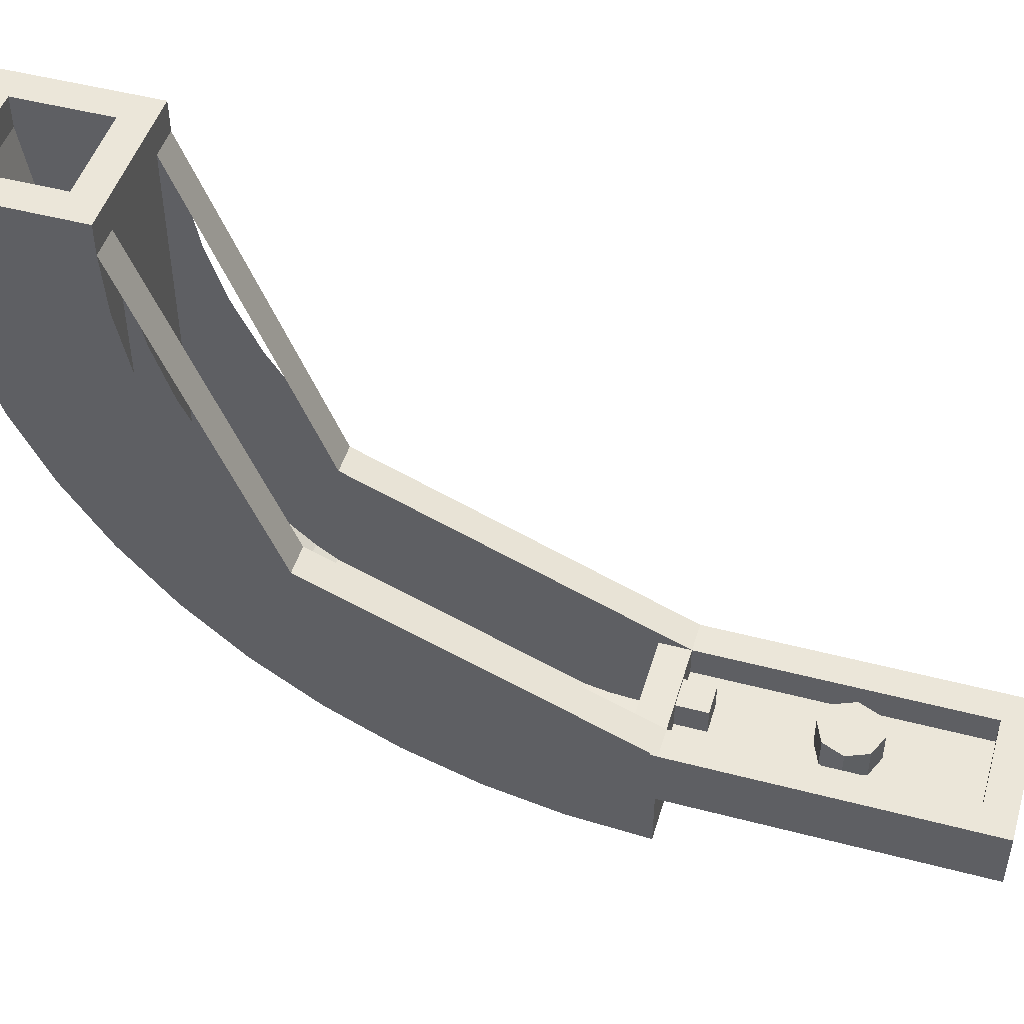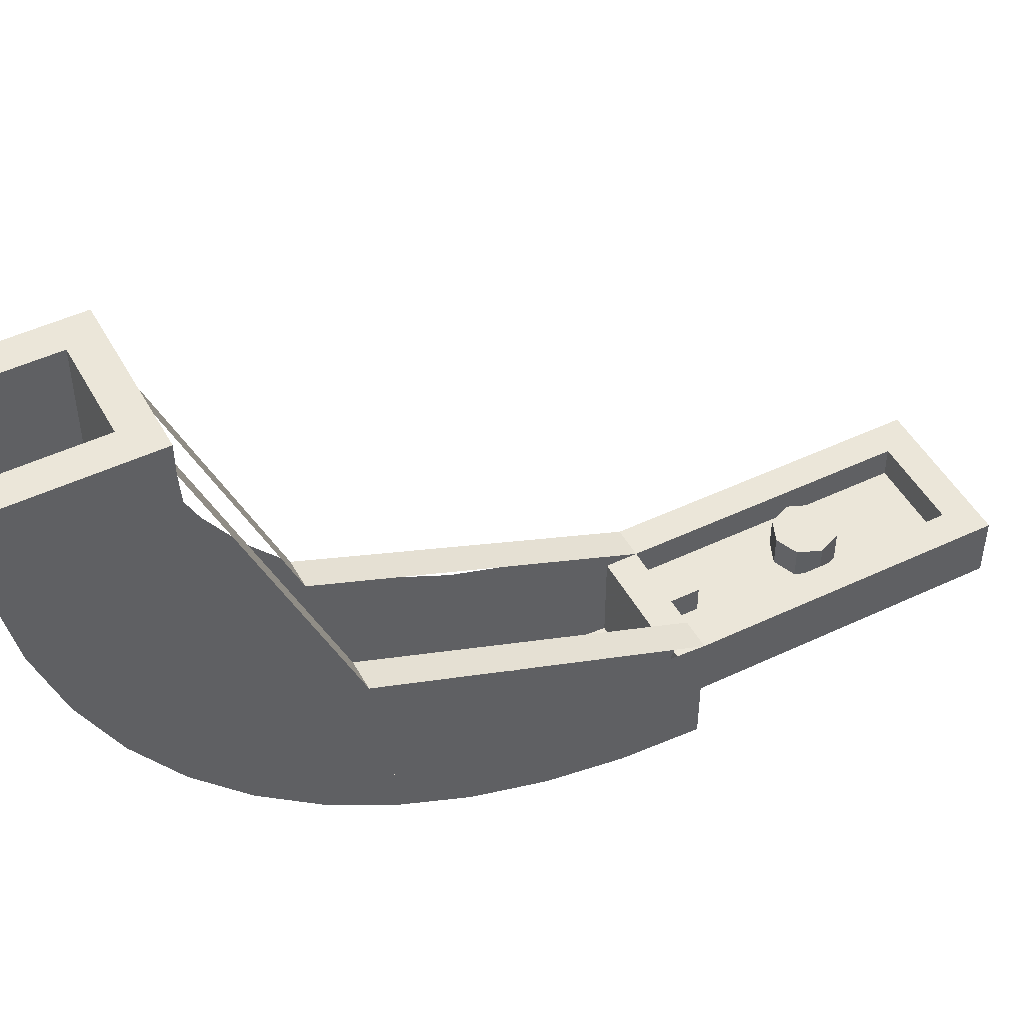
<metadata>
{"format":"obj","ext":"obj","renderer":"f3d","projection":"perspective","resolution":1024,"background":"white","views":[{"elev":47.9,"azim":-73.5,"up":"+Y"},{"elev":48.3,"azim":-117.9,"up":"+Y"}]}
</metadata>
<code>
v 0.5 4 -4
v 0.3 4 -4.2
v -0.3 4 -4.2
v -0.5 4 -4
v -0.5 4 -4
v -0.3 4 -4.2
v -0.3 4 -4.8
v -0.5 4 -5
v -0.5 4 -5
v -0.3 4 -4.8
v 0.3 4 -4.8
v 0.5 4 -5
v 0.5 4 -5
v 0.3 4 -4.8
v 0.3 4 -4.2
v 0.5 4 -4
v -0.3 1.964 -4.2
v -0.3 4 -4.2
v 0.3 4 -4.2
v 0.3 1.964 -4.2
v 0.3 3.8 -4.8
v -0.3 3.8 -4.8
v -0.3 4 -4.8
v 0.3 4 -4.8
v 0.3 1.964 -4.2
v 0.3 3.017 -4.67
v -0.3 3.017 -4.67
v -0.3 1.964 -4.2
v -0.3 3.8 -4.8
v -0.3 3.017 -4.67
v 0.3 3.017 -4.67
v 0.3 3.8 -4.8
v -0.3 3.8 -4.8
v -0.3 4 -4.8
v -0.3 4 -4.2
v -0.3 4 -4.2
v -0.3 1.964 -4.2
v -0.3 3.017 -4.67
v -0.3 3.8 -4.8
v 0.3 4 -4.8
v 0.3 3.8 -4.8
v 0.3 1.964 -4.2
v 0.3 4 -4.2
v 0.3 3.8 -4.8
v 0.3 3.017 -4.67
v 0.3 1.964 -4.2
v 0.5 3.8 -4
v 0.5 4 -4
v 0.3 3.8 -4
v 0.5 4 -4
v -0.5 4 -4
v -0.3 3.8 -4
v 0.3 3.8 -4
v -0.5 3.8 -4
v -0.3 3.8 -4
v -0.5 4 -4
v -0.3 3.203 -4
v 0.3 3.203 -4
v 0.3 3.8 -4
v -0.3 3.8 -4
v 0.5 1.679 -3.121
v 0.5 0.8 -1
v 0.3 0.8 -1
v 0.3 1.679 -3.121
v 0.5 3.8 -4
v 0.5 1.679 -3.121
v 0.3 1.679 -3.121
v 0.3 3.8 -4
v -0.5 1.679 -3.121
v -0.5 0.8 -1
v -0.3 0.8 -1
v -0.3 1.679 -3.121
v -0.5 3.8 -4
v -0.5 1.679 -3.121
v -0.3 1.679 -3.121
v -0.3 3.8 -4
v -0.3 0.8 -1
v -0.3 0.8 -1.597
v -0.3 0.8258 -1.391
v -0.3 0.8258 -1.391
v -0.3 0.8 -1.597
v -0.3 0.9023 -1.776
v -0.3 1.028 -2.148
v -0.3 0.9023 -1.776
v -0.3 0.8 -1.597
v -0.3 1.028 -2.148
v -0.3 1.257 -2.7
v -0.3 1.202 -2.5
v -0.3 1.202 -2.5
v -0.3 1.257 -2.7
v -0.3 1.42 -2.826
v -0.3 1.679 -3.121
v -0.3 1.42 -2.826
v -0.3 1.257 -2.7
v -0.3 1.679 -3.121
v -0.3 2.1 -3.543
v -0.3 1.974 -3.38
v -0.3 1.974 -3.38
v -0.3 2.1 -3.543
v -0.3 2.3 -3.598
v -0.3 2.652 -3.772
v -0.3 2.3 -3.598
v -0.3 2.1 -3.543
v -0.3 2.652 -3.772
v -0.3 3.203 -4
v -0.3 3.024 -3.898
v -0.3 3.024 -3.898
v -0.3 3.203 -4
v -0.3 3.409 -3.974
v -0.3 3.8 -4
v -0.3 3.409 -3.974
v -0.3 3.203 -4
v 0.3 0.8 -1
v 0.3 0.8 -1.597
v 0.3 0.8258 -1.391
v 0.3 0.8258 -1.391
v 0.3 0.8 -1.597
v 0.3 0.9023 -1.776
v 0.3 1.028 -2.148
v 0.3 0.9023 -1.776
v 0.3 0.8 -1.597
v 0.3 1.028 -2.148
v 0.3 1.257 -2.7
v 0.3 1.202 -2.5
v 0.3 1.202 -2.5
v 0.3 1.257 -2.7
v 0.3 1.42 -2.826
v 0.3 1.679 -3.121
v 0.3 1.42 -2.826
v 0.3 1.257 -2.7
v 0.3 1.679 -3.121
v 0.3 2.1 -3.543
v 0.3 1.974 -3.38
v 0.3 1.974 -3.38
v 0.3 2.1 -3.543
v 0.3 2.3 -3.598
v 0.3 2.652 -3.772
v 0.3 2.3 -3.598
v 0.3 2.1 -3.543
v 0.3 2.652 -3.772
v 0.3 3.203 -4
v 0.3 3.024 -3.898
v 0.3 3.024 -3.898
v 0.3 3.203 -4
v 0.3 3.409 -3.974
v 0.3 3.8 -4
v 0.3 3.409 -3.974
v 0.3 3.203 -4
v -0.3 1.687 -4
v 0.3 1.687 -4
v 0.3 3.203 -4
v -0.3 3.203 -4
v -0.3 1.313 -3.672
v 0.3 1.313 -3.672
v 0.3 1.687 -4
v -0.3 1.687 -4
v -0.3 0.9854 -3.299
v 0.3 0.9854 -3.299
v 0.3 1.313 -3.672
v -0.3 1.313 -3.672
v -0.3 0.709 -2.885
v 0.3 0.709 -2.885
v 0.3 0.9854 -3.299
v -0.3 0.9854 -3.299
v -0.3 0.4893 -2.439
v 0.3 0.4893 -2.439
v 0.3 0.709 -2.885
v -0.3 0.709 -2.885
v -0.3 0.3293 -1.969
v 0.3 0.3293 -1.969
v 0.3 0.4893 -2.439
v -0.3 0.4893 -2.439
v -0.3 0.2325 -1.481
v 0.3 0.2325 -1.481
v 0.3 0.3293 -1.969
v -0.3 0.3293 -1.969
v -0.3 0.2325 -1.481
v -0.3 0.2132 -1.2
v 0.3 0.2132 -1.2
v 0.3 0.2325 -1.481
v -0.3 0.2325 -1.481
v -0.3 1.687 -4
v -0.3 1.313 -3.672
v -0.3 0.3293 -1.969
v -0.3 0.3293 -1.969
v -0.3 1.313 -3.672
v -0.3 0.9854 -3.299
v -0.3 0.4893 -2.439
v -0.3 0.4893 -2.439
v -0.3 0.9854 -3.299
v -0.3 0.709 -2.885
v -0.3 0.8 -1.597
v -0.3 0.2325 -1.481
v -0.3 1.028 -2.148
v -0.3 1.028 -2.148
v -0.3 0.2325 -1.481
v -0.3 1.687 -4
v -0.3 1.257 -2.7
v -0.3 1.257 -2.7
v -0.3 1.687 -4
v -0.3 1.679 -3.121
v -0.3 1.679 -3.121
v -0.3 1.687 -4
v -0.3 2.1 -3.543
v -0.3 2.1 -3.543
v -0.3 1.687 -4
v -0.3 2.652 -3.772
v -0.3 2.652 -3.772
v -0.3 1.687 -4
v -0.3 3.203 -4
v 0.3 0.2325 -1.481
v 0.3 1.687 -4
v 0.3 1.313 -3.672
v 0.3 0.3293 -1.969
v 0.3 0.3293 -1.969
v 0.3 1.313 -3.672
v 0.3 0.9854 -3.299
v 0.3 0.4893 -2.439
v 0.3 0.4893 -2.439
v 0.3 0.9854 -3.299
v 0.3 0.709 -2.885
v 0.3 0.2325 -1.481
v 0.3 0.8 -1.597
v 0.3 1.028 -2.148
v 0.3 1.687 -4
v 0.3 0.2325 -1.481
v 0.3 1.028 -2.148
v 0.3 1.257 -2.7
v 0.3 1.687 -4
v 0.3 1.257 -2.7
v 0.3 1.679 -3.121
v 0.3 1.687 -4
v 0.3 1.679 -3.121
v 0.3 2.1 -3.543
v 0.3 1.687 -4
v 0.3 2.1 -3.543
v 0.3 2.652 -3.772
v 0.3 1.687 -4
v 0.3 2.652 -3.772
v 0.3 3.203 -4
v -0.5 0 -1
v -0.5 0.4 -1
v 0.5 0.4 -1
v 0.5 0 -1
v 0.5 1.172 -3.828
v 0.5 0 -1
v -0.5 0 -1
v -0.5 1.172 -3.828
v 0.5 4 -5
v 0.5 1.172 -3.828
v -0.5 1.172 -3.828
v -0.5 4 -5
v 0.5 1.172 -3.828
v 0.5 0 -1
v 0.5 0.0344 -1.522
v 0.5 0.8264 -3.435
v 0.5 0.8264 -3.435
v 0.5 0.0344 -1.522
v 0.5 0.1364 -2.035
v 0.5 0.536 -3
v 0.5 0.536 -3
v 0.5 0.1364 -2.035
v 0.5 0.3044 -2.531
v -0.5 1.172 -3.828
v -0.5 0 -1
v -0.5 0.0344 -1.522
v -0.5 0.8264 -3.435
v -0.5 0.8264 -3.435
v -0.5 0.0344 -1.522
v -0.5 0.1364 -2.035
v -0.5 0.536 -3
v -0.5 0.536 -3
v -0.5 0.1364 -2.035
v -0.5 0.3044 -2.531
v 0.5 1.172 -3.828
v 0.5 4 -5
v 0.5 3.478 -4.966
v 0.5 1.565 -4.174
v 0.5 1.565 -4.174
v 0.5 3.478 -4.966
v 0.5 2.965 -4.864
v 0.5 2 -4.464
v 0.5 2 -4.464
v 0.5 2.965 -4.864
v 0.5 2.469 -4.696
v -0.5 1.172 -3.828
v -0.5 4 -5
v -0.5 3.478 -4.966
v -0.5 1.565 -4.174
v -0.5 1.565 -4.174
v -0.5 3.478 -4.966
v -0.5 2.965 -4.864
v -0.5 2 -4.464
v -0.5 2 -4.464
v -0.5 2.965 -4.864
v -0.5 2.469 -4.696
v -0.5 0.8 -1
v -0.5 0.8 -1.597
v -0.5 0.8258 -1.391
v -0.5 0.8258 -1.391
v -0.5 0.8 -1.597
v -0.5 0.9023 -1.776
v -0.5 1.028 -2.148
v -0.5 0.9023 -1.776
v -0.5 0.8 -1.597
v -0.5 1.028 -2.148
v -0.5 1.257 -2.7
v -0.5 1.202 -2.5
v -0.5 1.202 -2.5
v -0.5 1.257 -2.7
v -0.5 1.42 -2.826
v -0.5 1.679 -3.121
v -0.5 1.42 -2.826
v -0.5 1.257 -2.7
v -0.5 1.679 -3.121
v -0.5 2.1 -3.543
v -0.5 1.974 -3.38
v -0.5 1.974 -3.38
v -0.5 2.1 -3.543
v -0.5 2.3 -3.598
v -0.5 2.652 -3.772
v -0.5 2.3 -3.598
v -0.5 2.1 -3.543
v -0.5 2.652 -3.772
v -0.5 3.203 -4
v -0.5 3.024 -3.898
v -0.5 3.024 -3.898
v -0.5 3.203 -4
v -0.5 3.409 -3.974
v -0.5 3.8 -4
v -0.5 3.409 -3.974
v -0.5 3.203 -4
v 0.5 0.8 -1
v 0.5 0.8 -1.597
v 0.5 0.8258 -1.391
v 0.5 0.8258 -1.391
v 0.5 0.8 -1.597
v 0.5 0.9023 -1.776
v 0.5 1.028 -2.148
v 0.5 0.9023 -1.776
v 0.5 0.8 -1.597
v 0.5 1.028 -2.148
v 0.5 1.257 -2.7
v 0.5 1.202 -2.5
v 0.5 1.202 -2.5
v 0.5 1.257 -2.7
v 0.5 1.42 -2.826
v 0.5 1.679 -3.121
v 0.5 1.42 -2.826
v 0.5 1.257 -2.7
v 0.5 1.679 -3.121
v 0.5 2.1 -3.543
v 0.5 1.974 -3.38
v 0.5 1.974 -3.38
v 0.5 2.1 -3.543
v 0.5 2.3 -3.598
v 0.5 2.652 -3.772
v 0.5 2.3 -3.598
v 0.5 2.1 -3.543
v 0.5 2.652 -3.772
v 0.5 3.203 -4
v 0.5 3.024 -3.898
v 0.5 3.024 -3.898
v 0.5 3.203 -4
v 0.5 3.409 -3.974
v 0.5 3.8 -4
v 0.5 3.409 -3.974
v 0.5 3.203 -4
v 0.5 4 -5
v 0.5 4 -4
v 0.5 3.8 -4
v 0.5 4 -5
v 0.5 3.8 -4
v 0.5 3.203 -4
v 0.5 3.203 -4
v 0.5 2.652 -3.772
v 0.5 1.172 -3.828
v 0.5 4 -5
v 0.5 1.172 -3.828
v 0.5 2.652 -3.772
v 0.5 2.1 -3.543
v 0.5 1.172 -3.828
v 0.5 2.1 -3.543
v 0.5 1.679 -3.121
v 0.5 1.172 -3.828
v 0.5 1.679 -3.121
v 0.5 1.257 -2.7
v 0.5 1.257 -2.7
v 0.5 1.028 -2.148
v 0.5 0 -1
v 0.5 1.172 -3.828
v 0.5 1.028 -2.148
v 0.5 0.8 -1.597
v 0.5 0.4 -1
v 0.5 0 -1
v 0.5 0.4 -1
v 0.5 0.8 -1.597
v 0.5 0.8 -1
v -0.5 4 -4
v -0.5 4 -5
v -0.5 3.8 -4
v -0.5 3.8 -4
v -0.5 4 -5
v -0.5 3.203 -4
v -0.5 1.172 -3.828
v -0.5 2.652 -3.772
v -0.5 3.203 -4
v -0.5 4 -5
v -0.5 2.652 -3.772
v -0.5 1.172 -3.828
v -0.5 2.1 -3.543
v -0.5 2.1 -3.543
v -0.5 1.172 -3.828
v -0.5 1.679 -3.121
v -0.5 1.679 -3.121
v -0.5 1.172 -3.828
v -0.5 1.257 -2.7
v -0.5 0 -1
v -0.5 1.028 -2.148
v -0.5 1.257 -2.7
v -0.5 1.172 -3.828
v -0.5 0.4 -1
v -0.5 0.8 -1.597
v -0.5 1.028 -2.148
v -0.5 0 -1
v -0.5 0.8 -1.597
v -0.5 0.4 -1
v -0.5 0.8 -1
v -0.3 0.8 -1.597
v -0.3 0.8 -1
v -0.3 0.2132 -1.2
v -0.3 0.2325 -1.481
v 0.3 0.2132 -1.2
v 0.3 0.8 -1
v 0.3 0.8 -1.597
v 0.3 0.2325 -1.481
v 0.3 0.8 -1.2
v 0.3 0.2132 -1.2
v -0.3 0.2132 -1.2
v -0.3 0.8 -1.2
v -0.3 0.8 -1.2
v -0.3 0.8 -1
v 0.3 0.8 -1
v 0.3 0.8 -1.2
v -0.1 0.775 -0.8
v 0.1 0.775 -0.8
v 0.1 0.775 -1
v -0.1 0.775 -1
v -0.1 0.775 -0.8
v -0.1 0.6 -0.8
v 0.1 0.6 -0.8
v 0.1 0.775 -0.8
v -0.1 0.775 -1
v -0.1 0.6 -1
v -0.1 0.6 -0.8
v -0.1 0.775 -0.8
v 0.1 0.775 -0.8
v 0.1 0.6 -0.8
v 0.1 0.6 -1
v 0.1 0.775 -1
v 0.5 0.8 -1
v 0.3 0.8 -1
v 0.3 0.8 0.8
v 0.5 0.8 1
v 0.5 0.8 1
v 0.3 0.8 0.8
v -0.3 0.8 0.8
v -0.5 0.8 1
v -0.5 0.8 1
v -0.3 0.8 0.8
v -0.3 0.8 -1
v -0.5 0.8 -1
v 0 0.8 0
v 0.2 0.8 0
v 0.1414 0.8 0.1414
v 0 0.8 0
v 0.1414 0.8 0.1414
v 0 0.8 0.2
v 0 0.8 0
v 0 0.8 0.2
v -0.1414 0.8 0.1414
v 0 0.8 0
v -0.1414 0.8 0.1414
v -0.2 0.8 0
v 0 0.8 0
v -0.2 0.8 0
v -0.1414 0.8 -0.1414
v 0 0.8 0
v -0.1414 0.8 -0.1414
v 0 0.8 -0.2
v 0 0.8 0
v 0 0.8 -0.2
v 0.1414 0.8 -0.1414
v 0 0.8 0
v 0.1414 0.8 -0.1414
v 0.2 0.8 0
v 0.1414 0.8 0.1414
v 0.2 0.8 0
v 0.2 0.6 0
v 0.1414 0.6 0.1414
v 0 0.8 0.2
v 0.1414 0.8 0.1414
v 0.1414 0.6 0.1414
v 0 0.6 0.2
v -0.1414 0.8 0.1414
v 0 0.8 0.2
v 0 0.6 0.2
v -0.1414 0.6 0.1414
v -0.2 0.8 0
v -0.1414 0.8 0.1414
v -0.1414 0.6 0.1414
v -0.2 0.6 0
v -0.1414 0.8 -0.1414
v -0.2 0.8 0
v -0.2 0.6 0
v -0.1414 0.6 -0.1414
v 0 0.8 -0.2
v -0.1414 0.8 -0.1414
v -0.1414 0.6 -0.1414
v 0 0.6 -0.2
v 0.1414 0.8 -0.1414
v 0 0.8 -0.2
v 0 0.6 -0.2
v 0.1414 0.6 -0.1414
v 0.2 0.8 0
v 0.1414 0.8 -0.1414
v 0.1414 0.6 -0.1414
v 0.2 0.6 0
v -0.3 0.6 0.8
v 0.3 0.6 0.8
v 0.3 0.6 -1
v -0.3 0.6 -1
v -0.3 0.6 0.8
v -0.3 0.8 0.8
v 0.3 0.8 0.8
v 0.3 0.6 0.8
v -0.3 0.6 -1
v -0.3 0.8 -1
v -0.3 0.8 0.8
v -0.3 0.6 0.8
v 0.3 0.6 -1
v 0.3 0.8 -1
v -0.3 0.8 -1
v -0.3 0.6 -1
v 0.3 0.6 0.8
v 0.3 0.8 0.8
v 0.3 0.8 -1
v 0.3 0.6 -1
v 0.5 0.4 1
v 0.5 0.4 -1
v -0.5 0.4 -1
v -0.5 0.4 1
v -0.5 0.4 1
v -0.5 0.4 -1
v -0.5 0.8 -1
v -0.5 0.8 1
v 0.5 0.4 -1
v 0.5 0.4 1
v 0.5 0.8 1
v 0.5 0.8 -1
v 0.5 0.4 1
v -0.5 0.4 1
v -0.5 0.8 1
v 0.5 0.8 1
v 0.2121 0.4 0.7121
v 0.3 0.4 0.5
v 0.3 0.2 0.5
v 0.2121 0.2 0.7121
v 0 0.4 0.8
v 0.2121 0.4 0.7121
v 0.2121 0.2 0.7121
v 0 0.2 0.8
v -0.2121 0.4 0.7121
v 0 0.4 0.8
v 0 0.2 0.8
v -0.2121 0.2 0.7121
v -0.3 0.4 0.5
v -0.2121 0.4 0.7121
v -0.2121 0.2 0.7121
v -0.3 0.2 0.5
v -0.2121 0.4 0.2879
v -0.3 0.4 0.5
v -0.3 0.2 0.5
v -0.2121 0.2 0.2879
v 0 0.4 0.2
v -0.2121 0.4 0.2879
v -0.2121 0.2 0.2879
v 0 0.2 0.2
v 0.2121 0.4 0.2879
v 0 0.4 0.2
v 0 0.2 0.2
v 0.2121 0.2 0.2879
v 0.3 0.4 0.5
v 0.2121 0.4 0.2879
v 0.2121 0.2 0.2879
v 0.3 0.2 0.5
v 0 0.2 0.5
v 0.3 0.2 0.5
v 0.2121 0.2 0.7121
v 0 0.2 0.5
v 0.2121 0.2 0.7121
v 0 0.2 0.8
v 0 0.2 0.5
v 0 0.2 0.8
v -0.2121 0.2 0.7121
v 0 0.2 0.5
v -0.2121 0.2 0.7121
v -0.3 0.2 0.5
v 0 0.2 0.5
v -0.3 0.2 0.5
v -0.2121 0.2 0.2879
v 0 0.2 0.5
v -0.2121 0.2 0.2879
v 0 0.2 0.2
v 0 0.2 0.5
v 0 0.2 0.2
v 0.2121 0.2 0.2879
v 0 0.2 0.5
v 0.2121 0.2 0.2879
v 0.3 0.2 0.5
v 0.2121 0.4 -0.2879
v 0.3 0.4 -0.5
v 0.3 0.2 -0.5
v 0.2121 0.2 -0.2879
v 0 0.4 -0.2
v 0.2121 0.4 -0.2879
v 0.2121 0.2 -0.2879
v 0 0.2 -0.2
v -0.2121 0.4 -0.2879
v 0 0.4 -0.2
v 0 0.2 -0.2
v -0.2121 0.2 -0.2879
v -0.3 0.4 -0.5
v -0.2121 0.4 -0.2879
v -0.2121 0.2 -0.2879
v -0.3 0.2 -0.5
v -0.2121 0.4 -0.7121
v -0.3 0.4 -0.5
v -0.3 0.2 -0.5
v -0.2121 0.2 -0.7121
v 0 0.4 -0.8
v -0.2121 0.4 -0.7121
v -0.2121 0.2 -0.7121
v 0 0.2 -0.8
v 0.2121 0.4 -0.7121
v 0 0.4 -0.8
v 0 0.2 -0.8
v 0.2121 0.2 -0.7121
v 0.3 0.4 -0.5
v 0.2121 0.4 -0.7121
v 0.2121 0.2 -0.7121
v 0.3 0.2 -0.5
v 0 0.2 -0.5
v 0.3 0.2 -0.5
v 0.2121 0.2 -0.2879
v 0 0.2 -0.5
v 0.2121 0.2 -0.2879
v 0 0.2 -0.2
v 0 0.2 -0.5
v 0 0.2 -0.2
v -0.2121 0.2 -0.2879
v 0 0.2 -0.5
v -0.2121 0.2 -0.2879
v -0.3 0.2 -0.5
v 0 0.2 -0.5
v -0.3 0.2 -0.5
v -0.2121 0.2 -0.7121
v 0 0.2 -0.5
v -0.2121 0.2 -0.7121
v 0 0.2 -0.8
v 0 0.2 -0.5
v 0 0.2 -0.8
v 0.2121 0.2 -0.7121
v 0 0.2 -0.5
v 0.2121 0.2 -0.7121
v 0.3 0.2 -0.5
g mesh1805852
f 1 2 3
f 3 4 1
f 5 6 7
f 7 8 5
f 9 10 11
f 11 12 9
f 13 14 15
f 15 16 13
g mesh1805856
f 17 18 19
f 19 20 17
g mesh1805858
f 21 23 22
f 23 21 24
f 25 26 27
f 27 28 25
f 29 30 31
f 31 32 29
f 33 34 35
f 36 37 38
f 38 39 36
f 40 41 42
f 42 43 40
f 44 45 46
g mesh1805860
f 47 48 49
f 50 51 52
f 52 53 50
f 54 55 56
f 57 58 59
f 59 60 57
g mesh1805863
f 61 63 62
f 63 61 64
f 65 67 66
f 67 65 68
g mesh1805869
f 69 70 71
f 71 72 69
f 73 74 75
f 75 76 73
g mesh1805873
f 77 78 79
f 80 81 82
f 83 84 85
f 86 87 88
f 89 90 91
f 92 93 94
f 95 96 97
f 98 99 100
f 101 102 103
f 104 105 106
f 107 108 109
f 110 111 112
g mesh1805875
f 113 115 114
f 116 118 117
f 119 121 120
f 122 124 123
f 125 127 126
f 128 130 129
f 131 133 132
f 134 136 135
f 137 139 138
f 140 142 141
f 143 145 144
f 146 148 147
g mesh1805877
f 149 150 151
f 151 152 149
g mesh1805881
f 153 154 155
f 155 156 153
f 157 158 159
f 159 160 157
f 161 162 163
f 163 164 161
f 165 166 167
f 167 168 165
f 169 170 171
f 171 172 169
f 173 174 175
f 175 176 173
f 177 178 179
f 179 180 177
g mesh1805885
f 181 183 182
f 183 181 184
f 185 187 186
f 187 185 188
f 189 191 190
f 192 193 194
f 195 196 197
f 197 198 195
f 199 200 201
f 202 203 204
f 205 206 207
f 208 209 210
g mesh1805887
f 211 212 213
f 213 214 211
f 215 216 217
f 217 218 215
f 219 220 221
f 222 223 224
f 225 226 227
f 227 228 225
f 229 230 231
f 232 233 234
f 235 236 237
f 238 239 240
g mesh1805890
f 241 243 242
f 243 241 244
g mesh1805895
f 245 246 247
f 247 248 245
f 249 250 251
f 251 252 249
g mesh1805899
f 253 254 255
f 255 256 253
f 257 258 259
f 259 260 257
f 261 262 263
g mesh1805901
f 264 266 265
f 266 264 267
f 268 270 269
f 270 268 271
f 272 274 273
g mesh1805903
f 275 277 276
f 277 275 278
f 279 281 280
f 281 279 282
f 283 285 284
g mesh1805905
f 286 287 288
f 288 289 286
f 290 291 292
f 292 293 290
f 294 295 296
g mesh1805907
f 297 299 298
f 300 302 301
f 303 305 304
f 306 308 307
f 309 311 310
f 312 314 313
f 315 317 316
f 318 320 319
f 321 323 322
f 324 326 325
f 327 329 328
f 330 332 331
g mesh1805909
f 333 334 335
f 336 337 338
f 339 340 341
f 342 343 344
f 345 346 347
f 348 349 350
f 351 352 353
f 354 355 356
f 357 358 359
f 360 361 362
f 363 364 365
f 366 367 368
f 369 370 371
f 372 373 374
f 375 376 377
f 377 378 375
f 379 380 381
f 382 383 384
f 385 386 387
f 388 389 390
f 390 391 388
f 392 393 394
f 394 395 392
f 396 397 398
f 399 400 401
f 402 403 404
f 405 406 407
f 407 408 405
f 409 410 411
f 412 413 414
f 415 416 417
f 418 419 420
f 420 421 418
f 422 423 424
f 424 425 422
f 426 427 428
g mesh1805911
f 429 430 431
f 431 432 429
f 433 434 435
f 435 436 433
f 437 438 439
f 439 440 437
g mesh1805912
f 441 442 443
f 443 444 441
g mesh1805914
f 445 446 447
f 447 448 445
f 449 450 451
f 451 452 449
f 453 454 455
f 455 456 453
f 457 458 459
f 459 460 457
g mesh1805916
f 461 462 463
f 463 464 461
f 465 466 467
f 467 468 465
f 469 470 471
f 471 472 469
g mesh1805921
f 473 475 474
f 476 478 477
f 479 481 480
f 482 484 483
f 485 487 486
f 488 490 489
f 491 493 492
f 494 496 495
g mesh1805923
f 497 499 498
f 499 497 500
f 501 503 502
f 503 501 504
f 505 507 506
f 507 505 508
f 509 511 510
f 511 509 512
f 513 515 514
f 515 513 516
f 517 519 518
f 519 517 520
f 521 523 522
f 523 521 524
f 525 527 526
f 527 525 528
g mesh1805926
f 529 530 531
f 531 532 529
f 533 534 535
f 535 536 533
f 537 538 539
f 539 540 537
f 541 542 543
f 543 544 541
f 545 546 547
f 547 548 545
g mesh1805928
f 549 551 550
f 551 549 552
g mesh1805929
f 553 555 554
f 555 553 556
g mesh1805930
f 557 559 558
f 559 557 560
g mesh1805931
f 561 563 562
f 563 561 564
g mesh1805936
f 565 567 566
f 567 565 568
f 569 571 570
f 571 569 572
f 573 575 574
f 575 573 576
f 577 579 578
f 579 577 580
f 581 583 582
f 583 581 584
f 585 587 586
f 587 585 588
f 589 591 590
f 591 589 592
f 593 595 594
f 595 593 596
g mesh1805938
f 597 598 599
f 600 601 602
f 603 604 605
f 606 607 608
f 609 610 611
f 612 613 614
f 615 616 617
f 618 619 620
g mesh1805944
f 621 623 622
f 623 621 624
f 625 627 626
f 627 625 628
f 629 631 630
f 631 629 632
f 633 635 634
f 635 633 636
f 637 639 638
f 639 637 640
f 641 643 642
f 643 641 644
f 645 647 646
f 647 645 648
f 649 651 650
f 651 649 652
g mesh1805946
f 653 654 655
f 656 657 658
f 659 660 661
f 662 663 664
f 665 666 667
f 668 669 670
f 671 672 673
f 674 675 676

</code>
